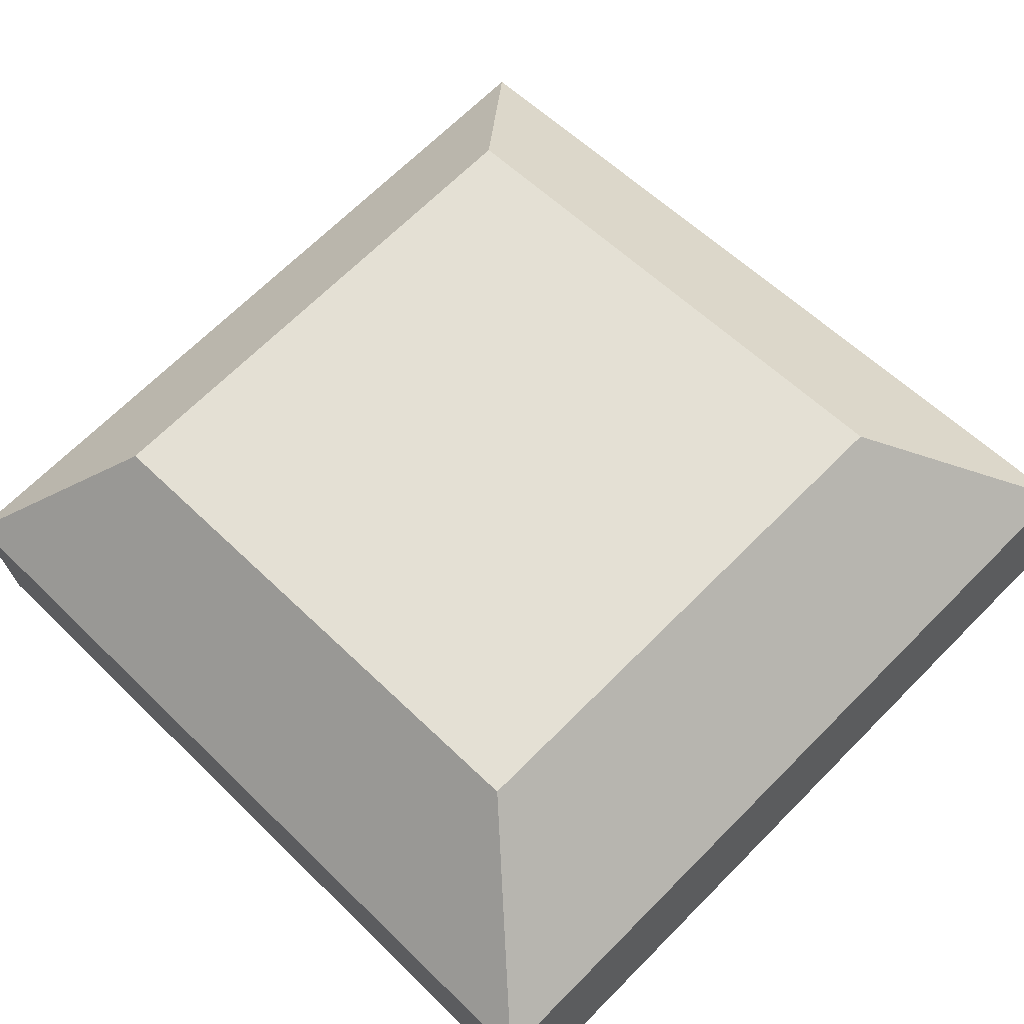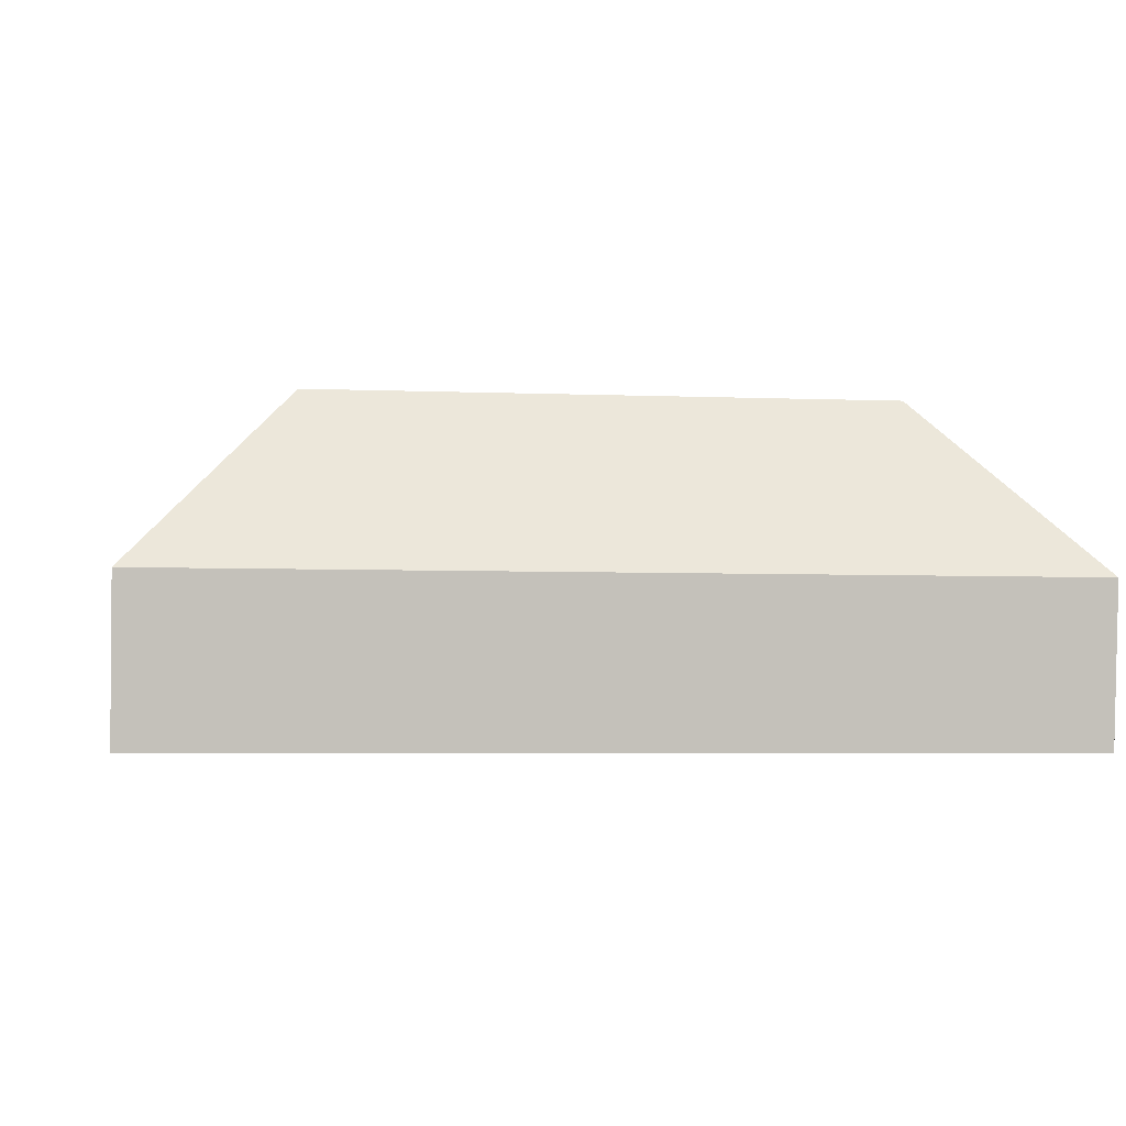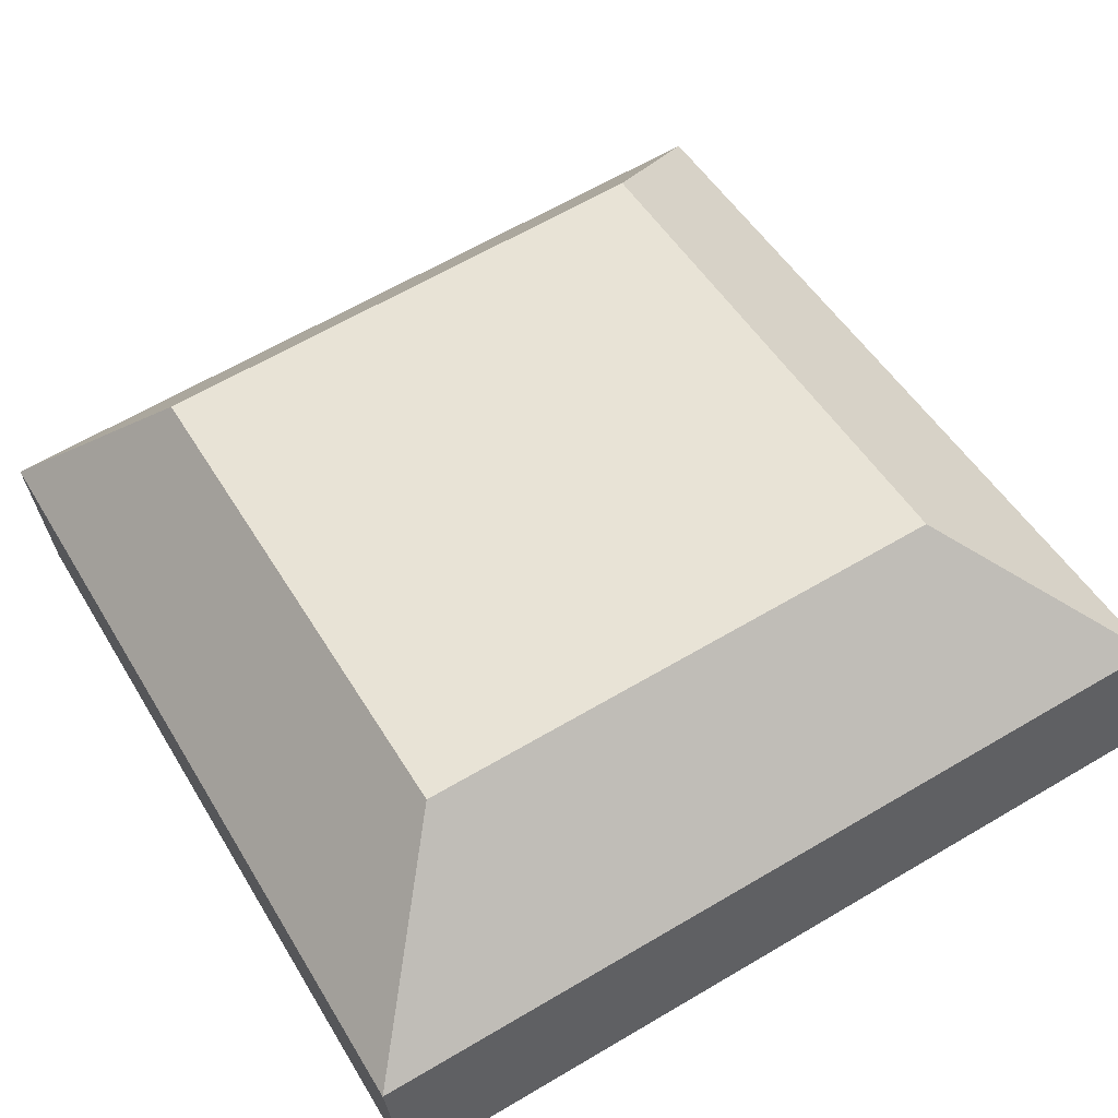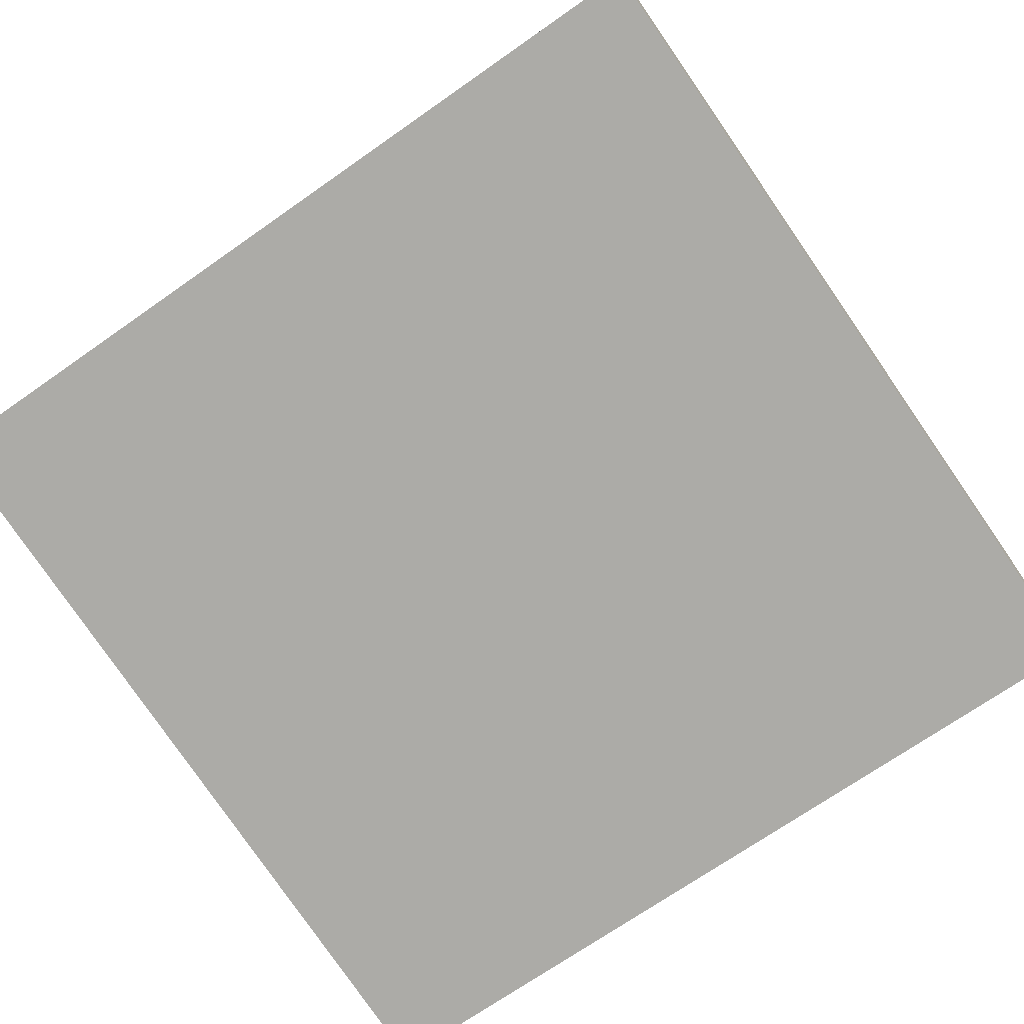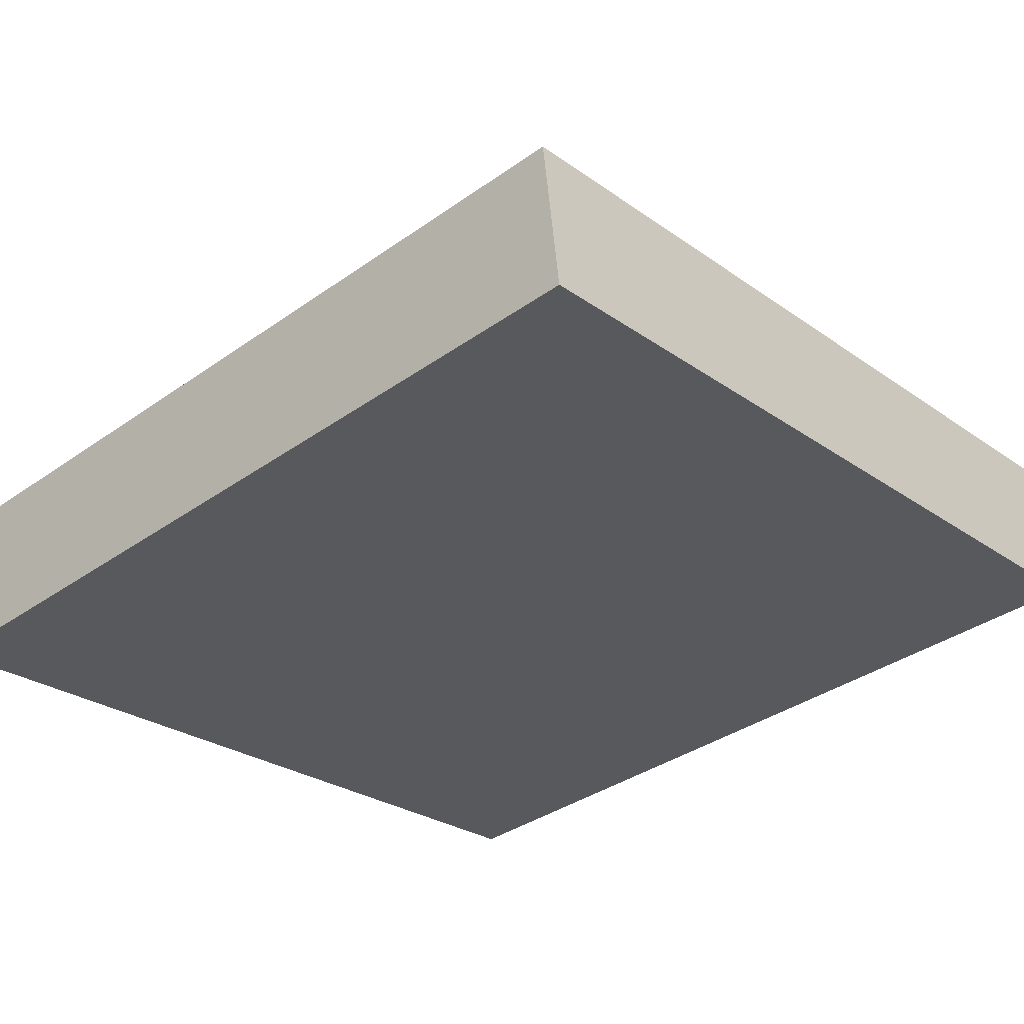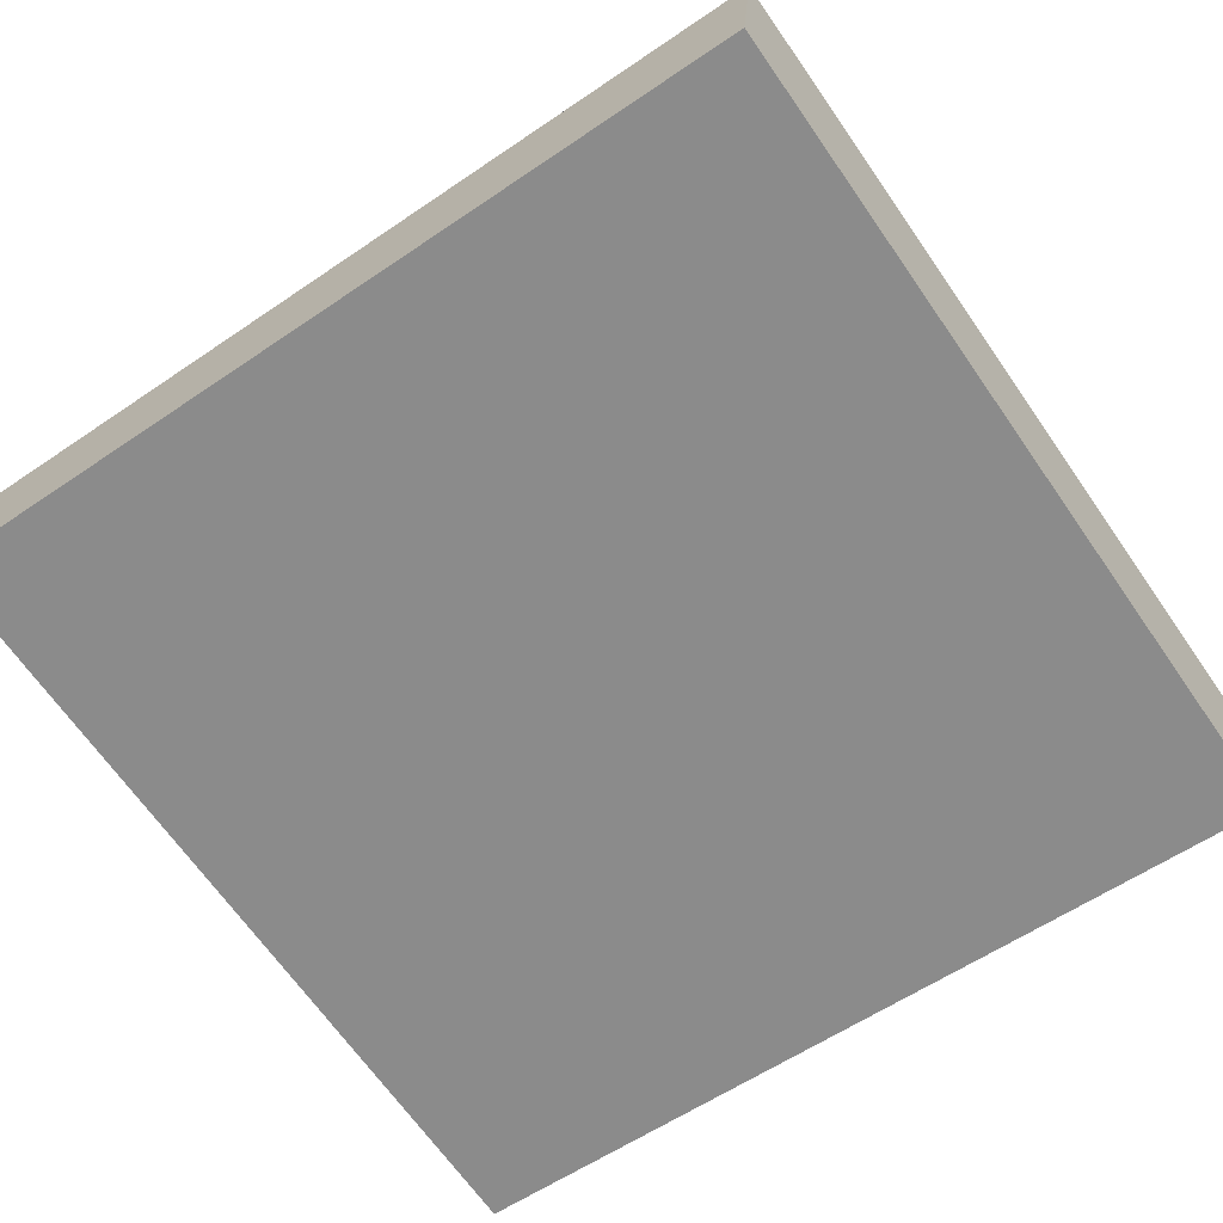
<metadata>
{"format":"obj","ext":"obj","renderer":"f3d","projection":"perspective","resolution":1024,"background":"white","views":[{"elev":57.8,"azim":45.3,"up":"+Y"},{"elev":-4.7,"azim":-7.5,"up":"+Y"},{"elev":49.9,"azim":60.1,"up":"+Y"},{"elev":-71.1,"azim":-145.0,"up":"+Y"},{"elev":-36.4,"azim":42.6,"up":"+Y"},{"elev":-58.6,"azim":-144.8,"up":"+Y"}]}
</metadata>
<code>
o mesh91/mesh91-geometry#mesh91-geometry
v -0.2743 0.0353 0.1517
v -0.2873 0.0152 0.2078
v -0.2743 0.02968 0.1965
v -0.2873 0.02405 0.1373
v -0.2277 0.02968 0.1965
v -0.2277 0.0353 0.1517
v -0.2873 0.002339 0.2061
v -0.2147 0.0152 0.2078
v -0.2147 0.02405 0.1373
v -0.2873 0.01119 0.1356
v -0.2147 0.002339 0.2061
v -0.2147 0.01119 0.1356
f 1 2 3
f 1 4 2
f 5 3 2
f 3 6 1
f 6 4 1
f 2 4 7
f 5 6 3
f 8 5 2
f 9 4 6
f 4 10 7
f 5 9 6
f 8 9 5
f 9 10 4
f 7 10 11
f 8 12 9
f 8 11 12
f 12 10 9
f 11 10 12
f 3 2 1
f 2 4 1
f 2 3 5
f 1 6 3
f 1 4 6
f 7 4 2
f 3 6 5
f 2 5 8
f 6 4 9
f 7 10 4
f 11 2 7
f 7 2 11
f 6 9 5
f 5 9 8
f 11 8 2
f 2 8 11
f 4 10 9
f 11 10 7
f 9 12 8
f 12 11 8
f 9 10 12
f 12 10 11

</code>
